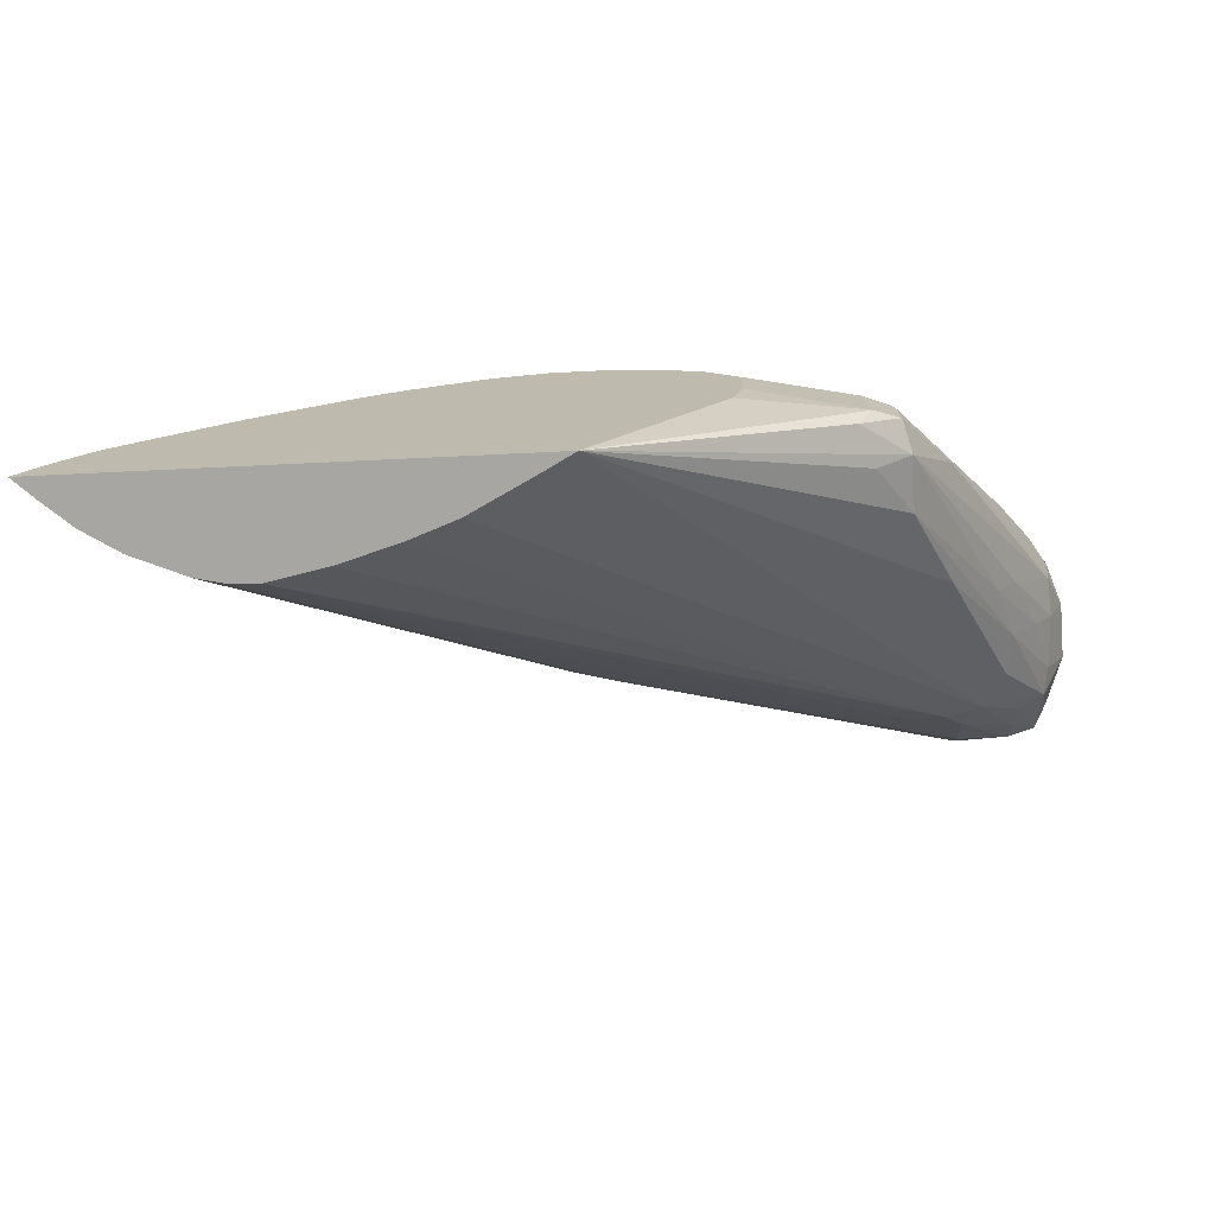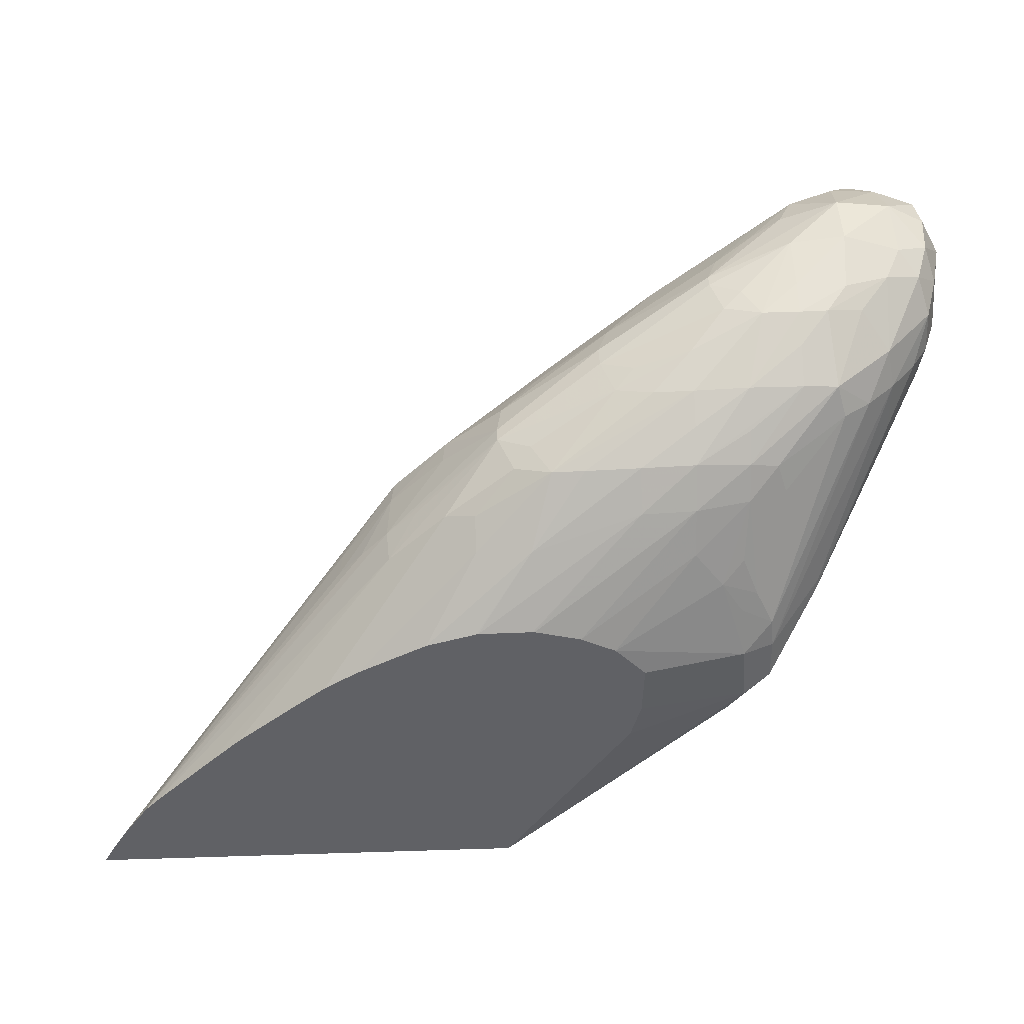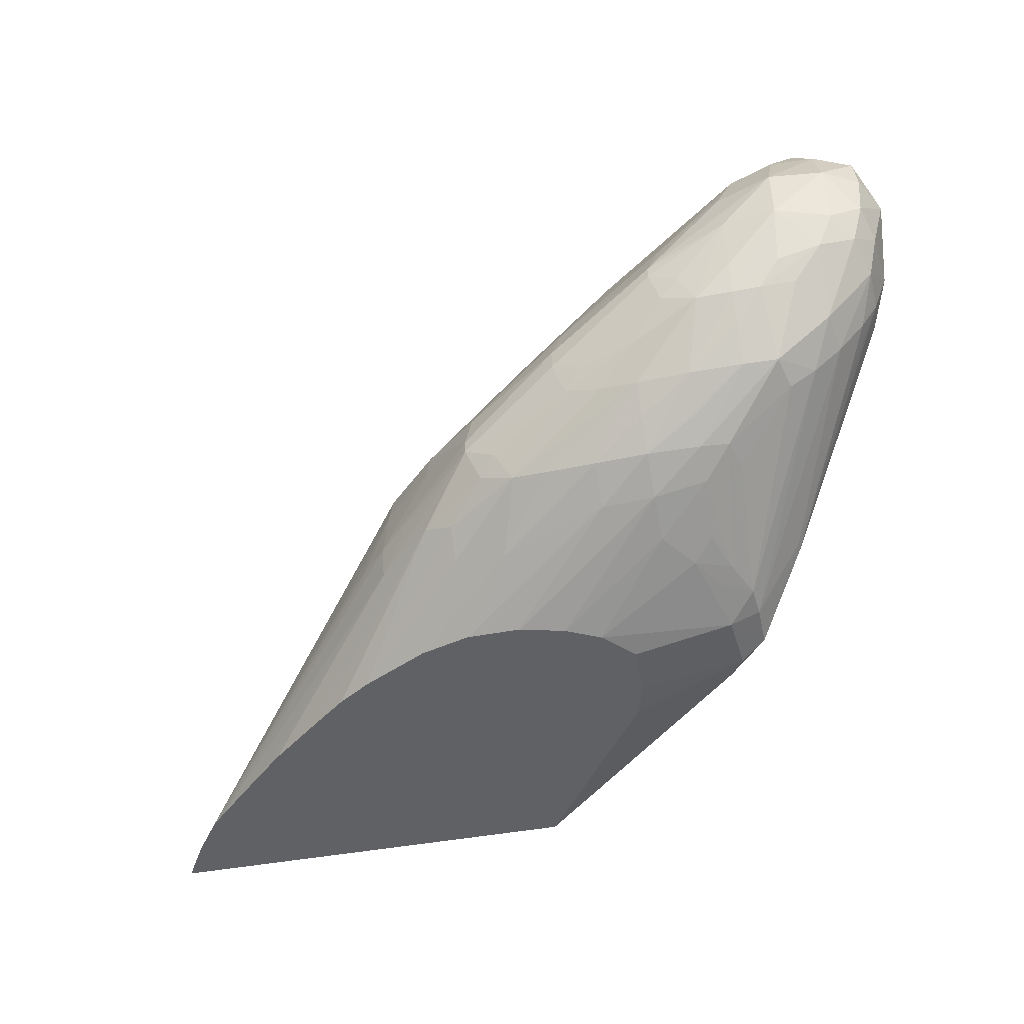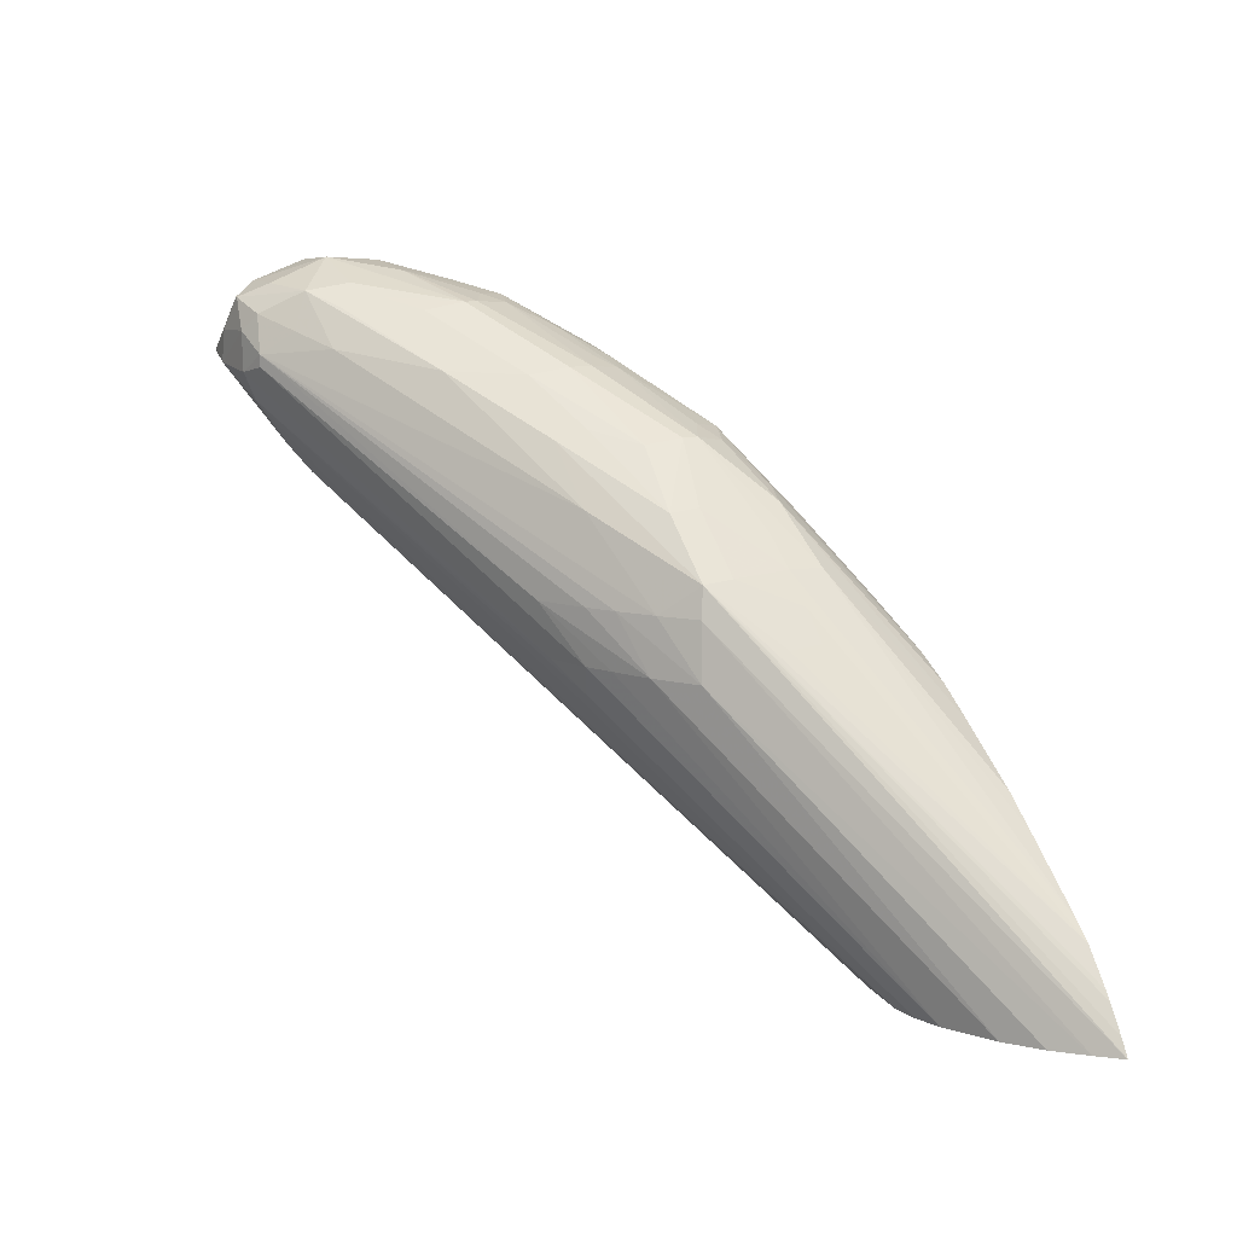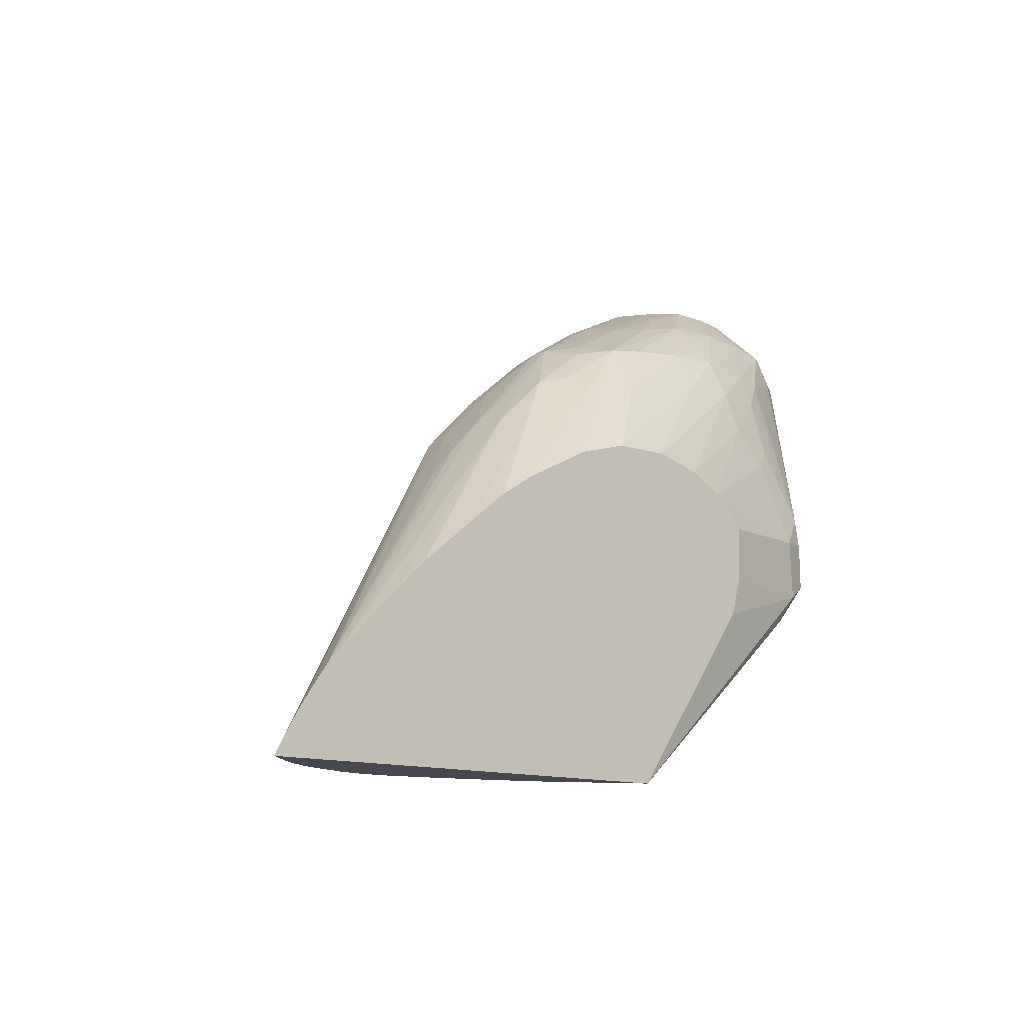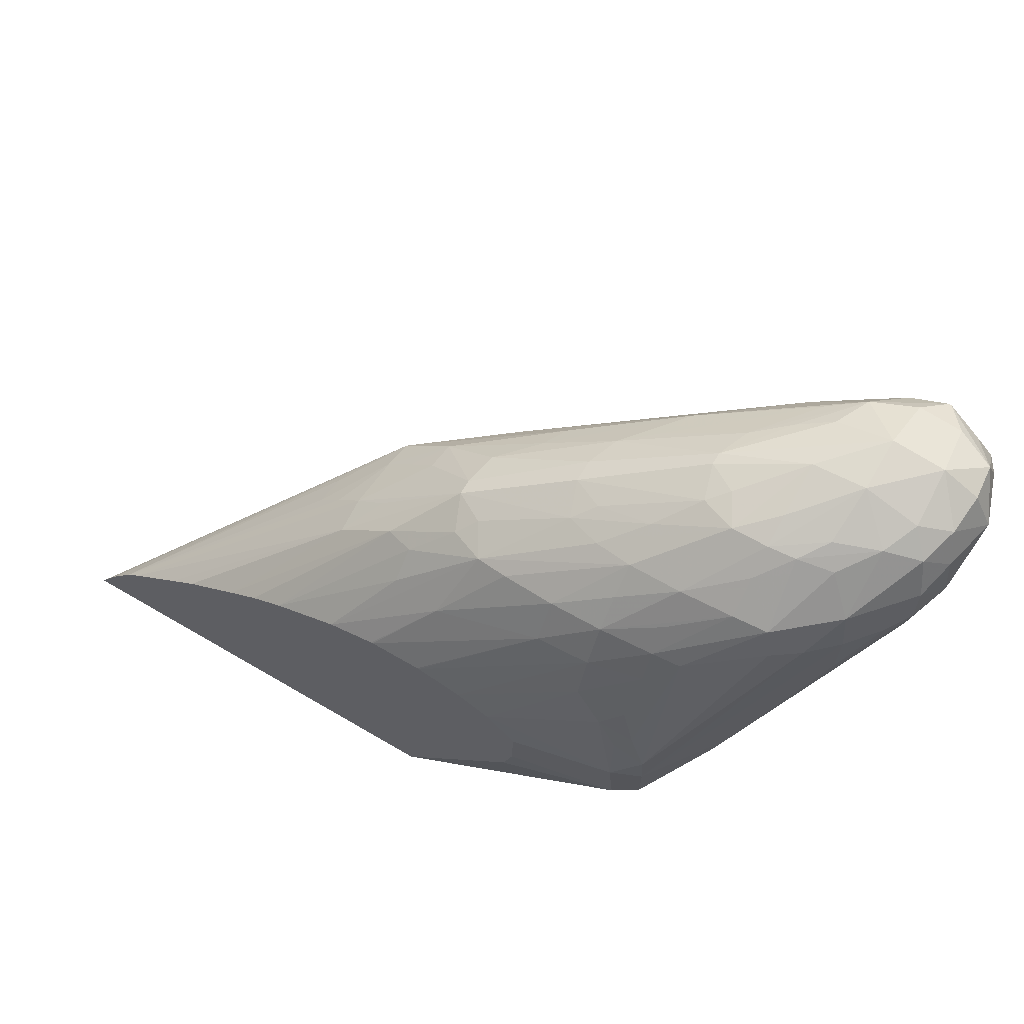
<metadata>
{"format":"obj","ext":"obj","renderer":"f3d","projection":"perspective","resolution":1024,"background":"white","views":[{"elev":-74.1,"azim":2.7,"up":"+Z"},{"elev":41.6,"azim":-2.2,"up":"+Z"},{"elev":-46.9,"azim":11.7,"up":"+Y"},{"elev":12.1,"azim":-120.4,"up":"+Z"},{"elev":-11.9,"azim":-41.4,"up":"+Z"},{"elev":65.5,"azim":30.6,"up":"+Z"}]}
</metadata>
<code>
v -0.4718 0.5084 0.04184
v -0.4688 0.5084 0.04728
v -0.3646 0.5747 0.1581
v -0.3666 0.5765 0.1488
v -0.465 0.5148 0.04184
v -0.3277 0.5084 0.04184
v -0.4638 0.5084 0.05548
v -0.462 0.5084 0.05819
v -0.4543 0.5084 0.06889
v -0.383 0.5578 0.1411
v -0.3657 0.5654 0.1592
v -0.3467 0.5747 0.1758
v -0.3111 0.5924 0.1937
v -0.3286 0.5922 0.1756
v -0.3553 0.5842 0.1488
v -0.3695 0.5781 0.1309
v -0.4647 0.515 0.04184
v -0.3278 0.5085 0.04184
v -0.2076 0.6262 0.1768
v -0.2006 0.6143 0.1727
v -0.221 0.575 0.1394
v -0.235 0.5475 0.1173
v -0.2468 0.5311 0.105
v -0.2355 0.5297 0.114
v -0.2517 0.5177 0.103
v -0.2468 0.5159 0.1116
v -0.2861 0.5084 0.1008
v -0.4494 0.5084 0.07396
v -0.367 0.5475 0.1603
v -0.3759 0.5475 0.1511
v -0.384 0.5475 0.1422
v -0.3566 0.5654 0.1681
v -0.3477 0.5654 0.1768
v -0.3295 0.5598 0.1941
v -0.3277 0.5717 0.1927
v -0.3148 0.5832 0.1964
v -0.275 0.6099 0.2111
v -0.2439 0.6311 0.2158
v -0.2224 0.6461 0.213
v -0.344 0.5909 0.1488
v -0.4445 0.5299 0.04184
v -0.4559 0.5226 0.04184
v -0.3553 0.5861 0.1309
v -0.3375 0.5137 0.04184
v -0.2195 0.6285 0.1749
v -0.2131 0.634 0.1834
v -0.1947 0.6405 0.1992
v -0.1947 0.6316 0.1894
v -0.1854 0.6284 0.1928
v -0.3581 0.5243 0.04184
v -0.1987 0.6011 0.1697
v -0.2049 0.5832 0.1589
v -0.1983 0.5832 0.1678
v -0.1844 0.5891 0.191
v -0.2213 0.5383 0.1393
v -0.2381 0.5196 0.1166
v -0.2483 0.5155 0.1309
v -0.2822 0.5084 0.1305
v -0.2827 0.5084 0.1131
v -0.4293 0.5084 0.09323
v -0.3663 0.5356 0.1597
v -0.357 0.5475 0.1692
v -0.3295 0.5547 0.1941
v -0.2952 0.578 0.2124
v -0.2916 0.5899 0.2103
v -0.2797 0.598 0.2141
v -0.2378 0.6257 0.2277
v -0.2259 0.632 0.2322
v -0.2301 0.6375 0.2203
v -0.2161 0.6439 0.2248
v -0.2111 0.6474 0.2194
v -0.2126 0.6477 0.2067
v -0.2224 0.6461 0.2091
v -0.3196 0.6027 0.1488
v -0.3351 0.5957 0.1488
v -0.4278 0.5369 0.04184
v -0.3425 0.5912 0.1309
v -0.2304 0.6286 0.1747
v -0.2126 0.6439 0.1978
v -0.3731 0.5299 0.04184
v -0.3916 0.5353 0.04184
v -0.3918 0.5354 0.04184
v -0.3922 0.5355 0.04184
v -0.4102 0.5392 0.04184
v -0.4105 0.5392 0.04184
v -0.1947 0.6475 0.2081
v -0.1856 0.6458 0.211
v -0.1831 0.6353 0.2039
v -0.1777 0.6189 0.2023
v -0.1844 0.6189 0.1913
v -0.1898 0.6011 0.1811
v -0.1837 0.6011 0.19
v -0.1783 0.6011 0.2023
v -0.1831 0.5875 0.2023
v -0.2213 0.5383 0.1427
v -0.1978 0.5672 0.1844
v -0.2382 0.5197 0.1309
v -0.2497 0.5195 0.1474
v -0.2567 0.5207 0.1581
v -0.2924 0.5084 0.1412
v -0.2391 0.5206 0.1406
v -0.4193 0.5084 0.1026
v -0.3995 0.5084 0.1187
v -0.3473 0.5377 0.1761
v -0.3244 0.5428 0.1915
v -0.319 0.5483 0.1962
v -0.2909 0.5586 0.2105
v -0.2952 0.5705 0.2124
v -0.2582 0.5936 0.2295
v -0.2542 0.6055 0.2272
v -0.2424 0.6138 0.2307
v -0.2313 0.6194 0.2345
v -0.2126 0.6189 0.2412
v -0.2111 0.6375 0.2337
v -0.2042 0.6458 0.2292
v -0.2034 0.6458 0.2292
v -0.1964 0.6472 0.2186
v -0.3196 0.5983 0.1309
v -0.3336 0.5947 0.1309
v -0.4189 0.5389 0.04184
v -0.3296 0.5924 0.1217
v -0.3196 0.5926 0.1215
v -0.1856 0.6458 0.2116
v -0.1819 0.6368 0.2186
v -0.1757 0.6189 0.2201
v -0.1802 0.6003 0.221
v -0.1836 0.5889 0.2156
v -0.1888 0.5785 0.2023
v -0.1977 0.5677 0.2023
v -0.2071 0.5588 0.2023
v -0.2448 0.5224 0.1525
v -0.2497 0.5248 0.1651
v -0.2483 0.5319 0.1844
v -0.2661 0.5225 0.17
v -0.3039 0.5084 0.1469
v -0.216 0.5525 0.2023
v -0.236 0.5367 0.1844
v -0.2389 0.5385 0.1936
v -0.3887 0.5084 0.1272
v -0.3375 0.5342 0.1791
v -0.3774 0.5084 0.1343
v -0.3126 0.5376 0.1941
v -0.279 0.5544 0.2126
v -0.2661 0.5654 0.2209
v -0.2846 0.5649 0.2147
v -0.2546 0.5776 0.2284
v -0.2582 0.5894 0.2295
v -0.2304 0.6011 0.2375
v -0.2126 0.6011 0.2397
v -0.1947 0.6189 0.2394
v -0.1964 0.6368 0.2335
v -0.1835 0.6309 0.2319
v -0.1915 0.6428 0.2235
v -0.1824 0.6189 0.2328
v -0.1836 0.6057 0.2312
v -0.1875 0.5939 0.2275
v -0.2 0.5702 0.215
v -0.2188 0.5552 0.2126
v -0.2483 0.537 0.1957
v -0.2661 0.5279 0.1844
v -0.3191 0.5084 0.1509
v -0.3375 0.5252 0.1712
v -0.3545 0.5084 0.1459
v -0.3196 0.5219 0.1736
v -0.3018 0.5363 0.1955
v -0.2661 0.5525 0.2144
v -0.2427 0.5729 0.2298
v -0.2485 0.5834 0.231
v -0.2304 0.5832 0.2337
v -0.2304 0.5731 0.2297
v -0.2141 0.5831 0.2325
v -0.1994 0.5889 0.2313
v -0.194 0.6003 0.2343
v -0.2092 0.5771 0.2269
v -0.2211 0.5741 0.2292
v -0.2304 0.5642 0.2231
v -0.2304 0.5537 0.2142
v -0.2483 0.5433 0.2047
v -0.2661 0.5351 0.1977
v -0.2839 0.5269 0.1844
v -0.3196 0.5084 0.1509
v -0.338 0.5084 0.1506
v -0.3375 0.5084 0.1507
v -0.2839 0.5351 0.1971
v -0.2661 0.5436 0.2066
v -0.2483 0.5523 0.2153
f 1 2 3
f 1 3 4
f 1 4 5
f 1 5 17
f 1 17 42
f 1 42 41
f 1 41 76
f 1 76 120
f 1 120 85
f 1 85 84
f 1 84 83
f 1 83 82
f 1 82 81
f 1 81 80
f 1 80 50
f 1 50 44
f 1 44 18
f 1 18 6
f 1 6 27
f 1 27 59
f 1 59 58
f 1 58 100
f 1 100 135
f 1 135 161
f 1 161 181
f 1 181 183
f 1 183 182
f 1 182 163
f 1 163 141
f 1 141 139
f 1 139 103
f 1 103 102
f 1 102 60
f 1 60 28
f 1 28 9
f 1 9 8
f 1 8 7
f 1 7 2
f 2 7 3
f 3 7 8
f 3 8 9
f 3 9 10
f 3 10 11
f 3 11 12
f 3 12 13
f 3 13 14
f 3 14 15
f 3 15 4
f 4 16 17
f 4 17 5
f 4 15 16
f 6 18 19
f 6 19 20
f 6 20 21
f 6 21 22
f 6 22 23
f 6 23 24
f 6 24 25
f 6 25 26
f 6 26 27
f 9 28 29
f 9 29 30
f 9 30 31
f 9 31 10
f 10 31 11
f 11 31 30
f 11 30 29
f 11 29 32
f 11 32 12
f 12 32 33
f 12 33 34
f 12 34 35
f 12 35 36
f 12 36 13
f 13 36 37
f 13 37 14
f 14 37 38
f 14 38 39
f 14 39 15
f 15 39 40
f 15 40 16
f 16 41 42
f 16 42 17
f 16 40 43
f 16 43 41
f 18 44 19
f 19 45 46
f 19 46 47
f 19 47 48
f 19 48 49
f 19 49 20
f 19 44 50
f 19 50 45
f 20 49 51
f 20 51 21
f 21 51 22
f 22 51 52
f 22 52 24
f 22 24 23
f 24 52 53
f 24 53 54
f 24 54 55
f 24 55 56
f 24 56 25
f 25 56 26
f 26 57 58
f 26 58 59
f 26 59 27
f 26 56 57
f 28 60 61
f 28 61 29
f 29 61 62
f 29 62 63
f 29 63 34
f 29 34 33
f 29 33 32
f 34 63 108
f 34 108 64
f 34 64 35
f 35 64 65
f 35 65 36
f 36 65 37
f 37 65 66
f 37 66 67
f 37 67 68
f 37 68 38
f 38 68 69
f 38 69 39
f 39 69 70
f 39 70 71
f 39 71 72
f 39 72 73
f 39 73 74
f 39 74 75
f 39 75 40
f 40 75 43
f 41 43 76
f 43 75 74
f 43 74 77
f 43 77 76
f 45 78 79
f 45 79 46
f 45 50 80
f 45 80 81
f 45 81 82
f 45 82 83
f 45 83 84
f 45 84 85
f 45 85 78
f 46 79 86
f 46 86 47
f 47 86 87
f 47 87 48
f 48 87 49
f 49 87 88
f 49 88 89
f 49 89 90
f 49 90 51
f 51 90 91
f 51 91 52
f 52 91 53
f 53 91 92
f 53 92 54
f 54 92 93
f 54 93 94
f 54 94 55
f 55 95 56
f 55 94 96
f 55 96 95
f 56 95 97
f 56 97 57
f 57 98 99
f 57 99 100
f 57 100 58
f 57 97 101
f 57 101 98
f 60 102 61
f 61 102 103
f 61 103 104
f 61 104 63
f 61 63 62
f 63 104 105
f 63 105 106
f 63 106 107
f 63 107 108
f 64 108 147
f 64 147 109
f 64 109 65
f 65 109 110
f 65 110 66
f 66 110 67
f 67 110 68
f 68 70 69
f 68 110 111
f 68 111 112
f 68 112 113
f 68 113 114
f 68 114 115
f 68 115 70
f 70 115 71
f 71 115 116
f 71 116 117
f 71 117 86
f 71 86 72
f 72 86 79
f 72 79 118
f 72 118 73
f 73 118 119
f 73 119 74
f 74 119 77
f 76 77 119
f 76 119 121
f 76 121 120
f 78 85 122
f 78 122 79
f 79 122 121
f 79 121 118
f 85 120 121
f 85 121 122
f 86 123 87
f 86 117 123
f 87 123 124
f 87 124 125
f 87 125 89
f 87 89 88
f 89 125 93
f 89 93 92
f 89 92 90
f 90 92 91
f 93 126 127
f 93 127 94
f 93 125 126
f 94 127 128
f 94 128 96
f 95 96 129
f 95 129 97
f 96 128 129
f 97 129 130
f 97 130 101
f 98 101 131
f 98 131 99
f 99 131 132
f 99 132 133
f 99 133 134
f 99 134 100
f 100 134 135
f 101 136 137
f 101 137 138
f 101 138 131
f 101 130 136
f 103 139 104
f 104 140 105
f 104 139 141
f 104 141 140
f 105 142 106
f 105 140 142
f 106 142 107
f 107 143 144
f 107 144 145
f 107 145 108
f 107 142 143
f 108 145 146
f 108 146 147
f 109 147 148
f 109 148 113
f 109 113 112
f 109 112 111
f 109 111 110
f 113 148 149
f 113 149 150
f 113 150 151
f 113 151 114
f 114 151 116
f 114 116 115
f 116 151 152
f 116 152 153
f 116 153 123
f 116 123 117
f 118 121 119
f 123 153 152
f 123 152 124
f 124 152 125
f 125 152 154
f 125 154 155
f 125 155 126
f 126 155 156
f 126 156 127
f 127 156 157
f 127 157 129
f 127 129 128
f 129 157 130
f 130 157 158
f 130 158 136
f 131 138 133
f 131 133 132
f 133 159 160
f 133 160 134
f 133 138 159
f 134 160 135
f 135 160 161
f 136 158 138
f 136 138 137
f 138 158 159
f 140 162 142
f 140 141 162
f 141 163 162
f 142 164 165
f 142 165 166
f 142 166 143
f 142 162 163
f 142 163 164
f 143 166 167
f 143 167 144
f 144 146 145
f 144 167 146
f 146 168 147
f 146 167 168
f 147 168 148
f 148 168 167
f 148 167 169
f 148 169 149
f 149 169 170
f 149 170 171
f 149 171 172
f 149 172 173
f 149 173 150
f 150 173 155
f 150 155 154
f 150 154 152
f 150 152 151
f 155 173 156
f 156 173 172
f 156 172 157
f 157 172 174
f 157 174 158
f 158 174 175
f 158 175 176
f 158 176 177
f 158 177 159
f 159 178 179
f 159 179 160
f 159 177 178
f 160 179 180
f 160 180 161
f 161 180 181
f 163 182 164
f 164 182 183
f 164 183 180
f 164 180 184
f 164 184 165
f 165 184 166
f 166 184 185
f 166 185 186
f 166 186 167
f 167 170 169
f 167 186 170
f 170 176 175
f 170 175 171
f 170 186 176
f 171 175 172
f 172 175 174
f 176 186 177
f 177 186 179
f 177 179 178
f 179 186 185
f 179 185 184
f 179 184 180
f 180 183 181

</code>
